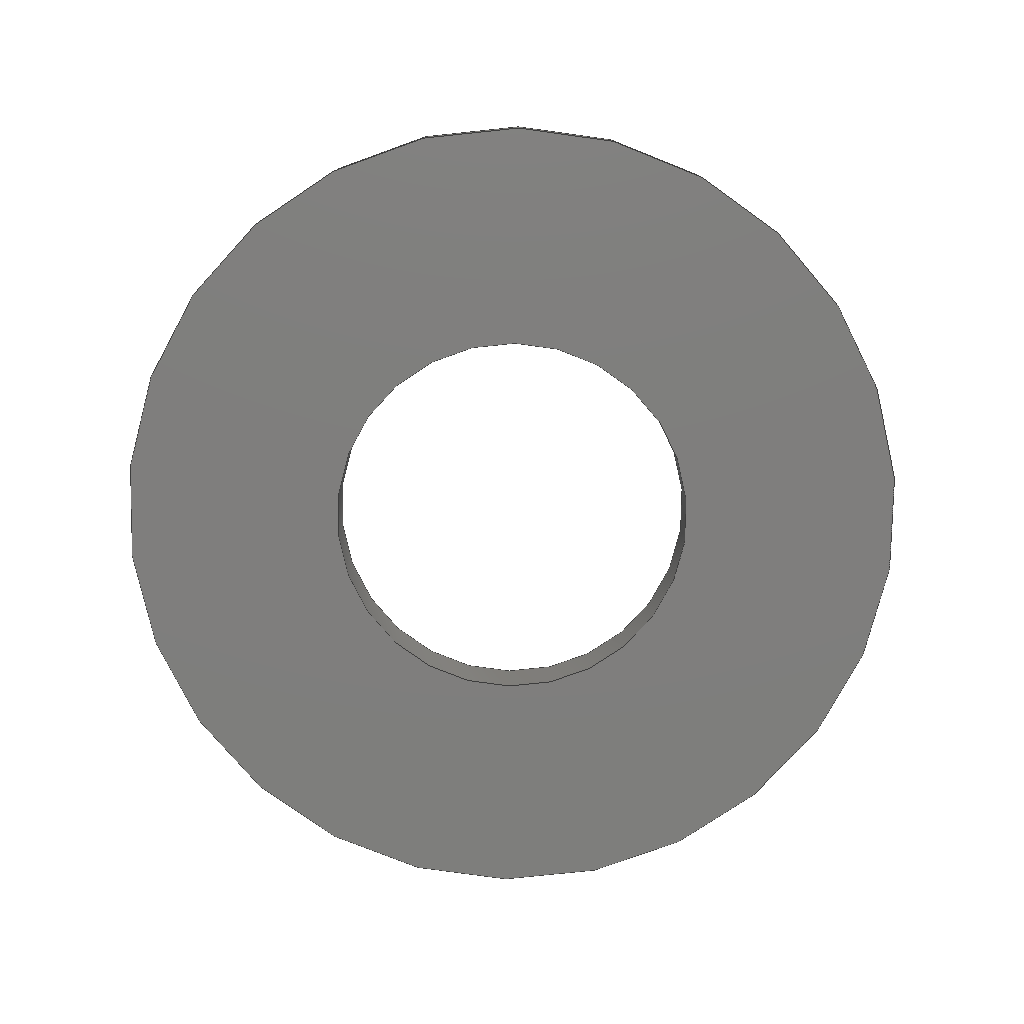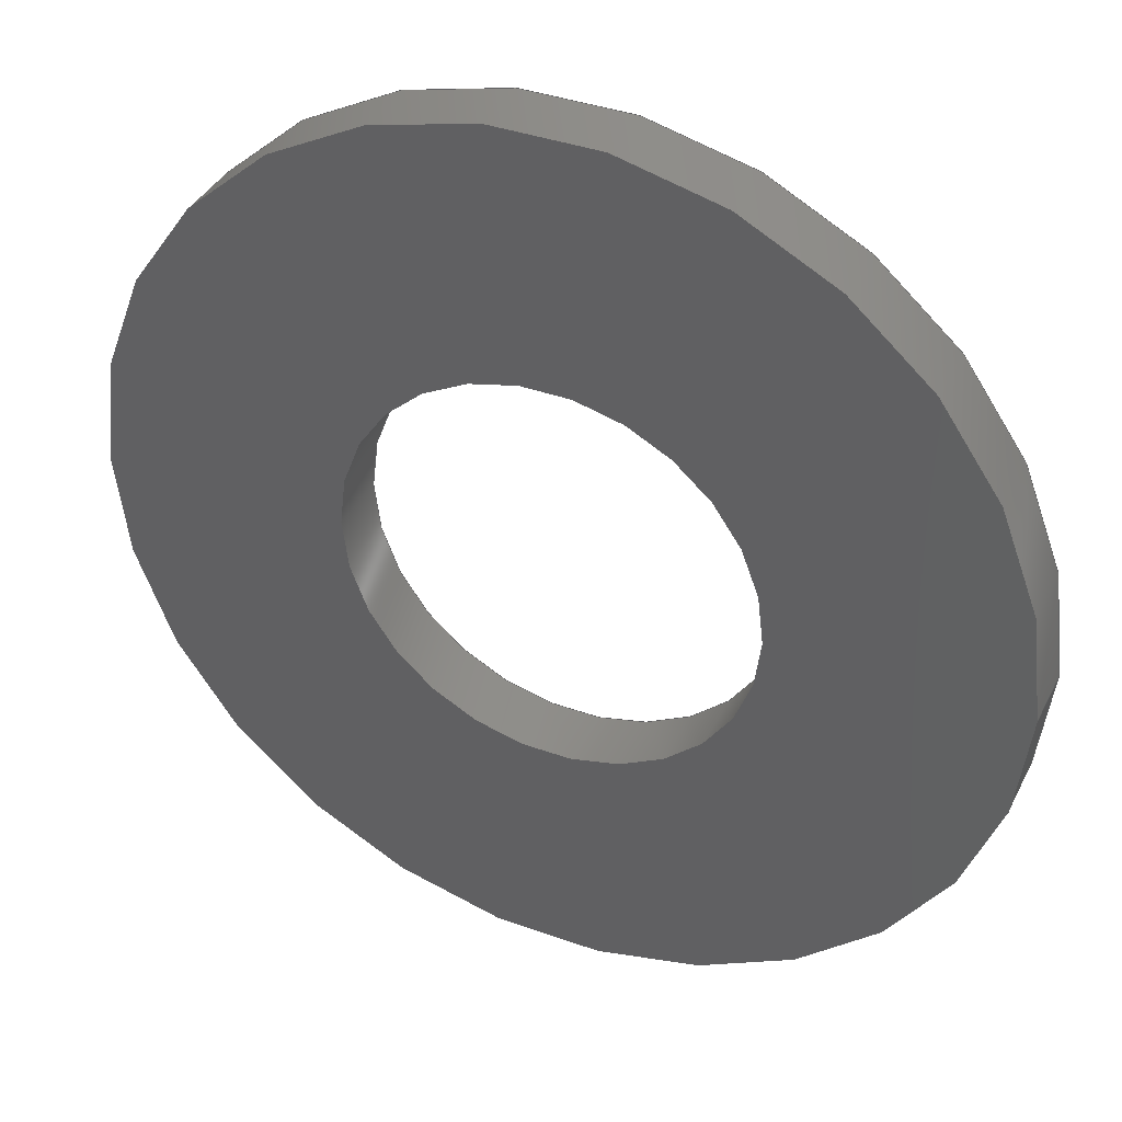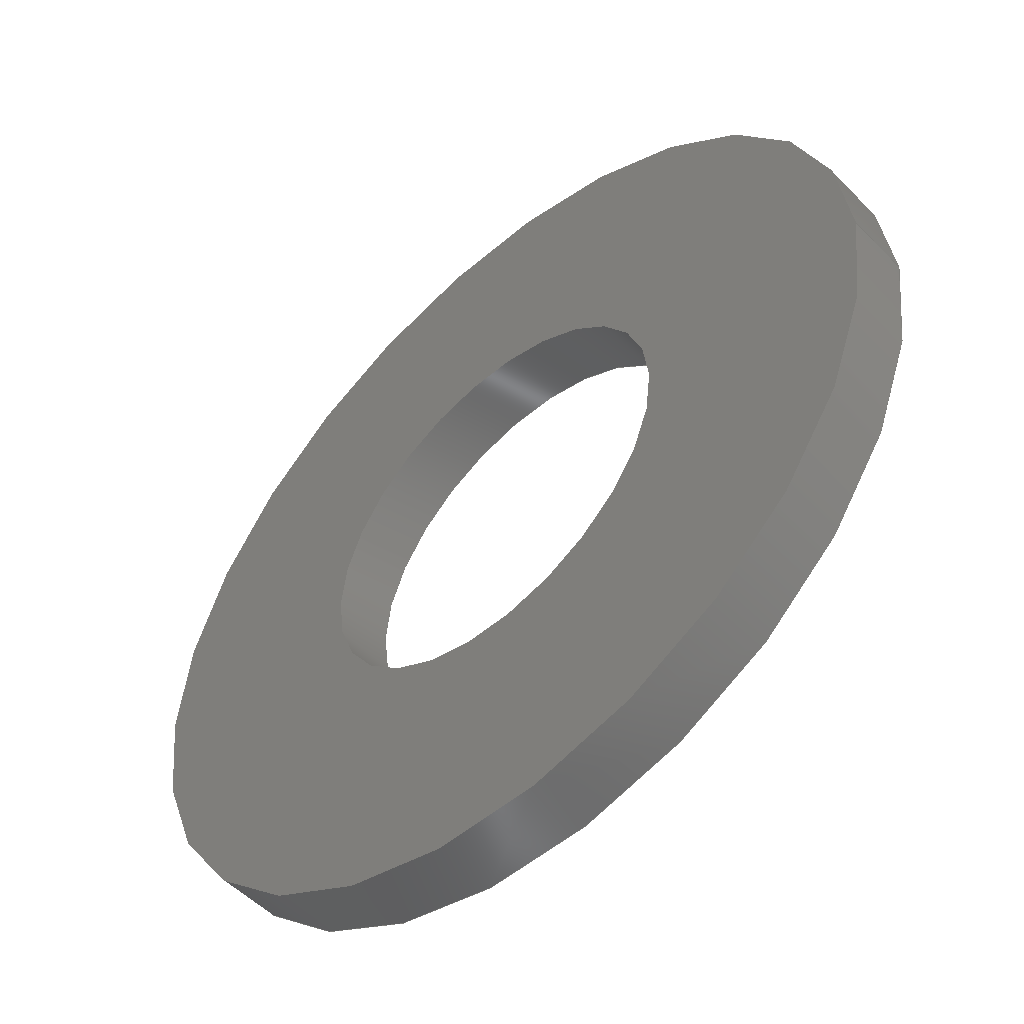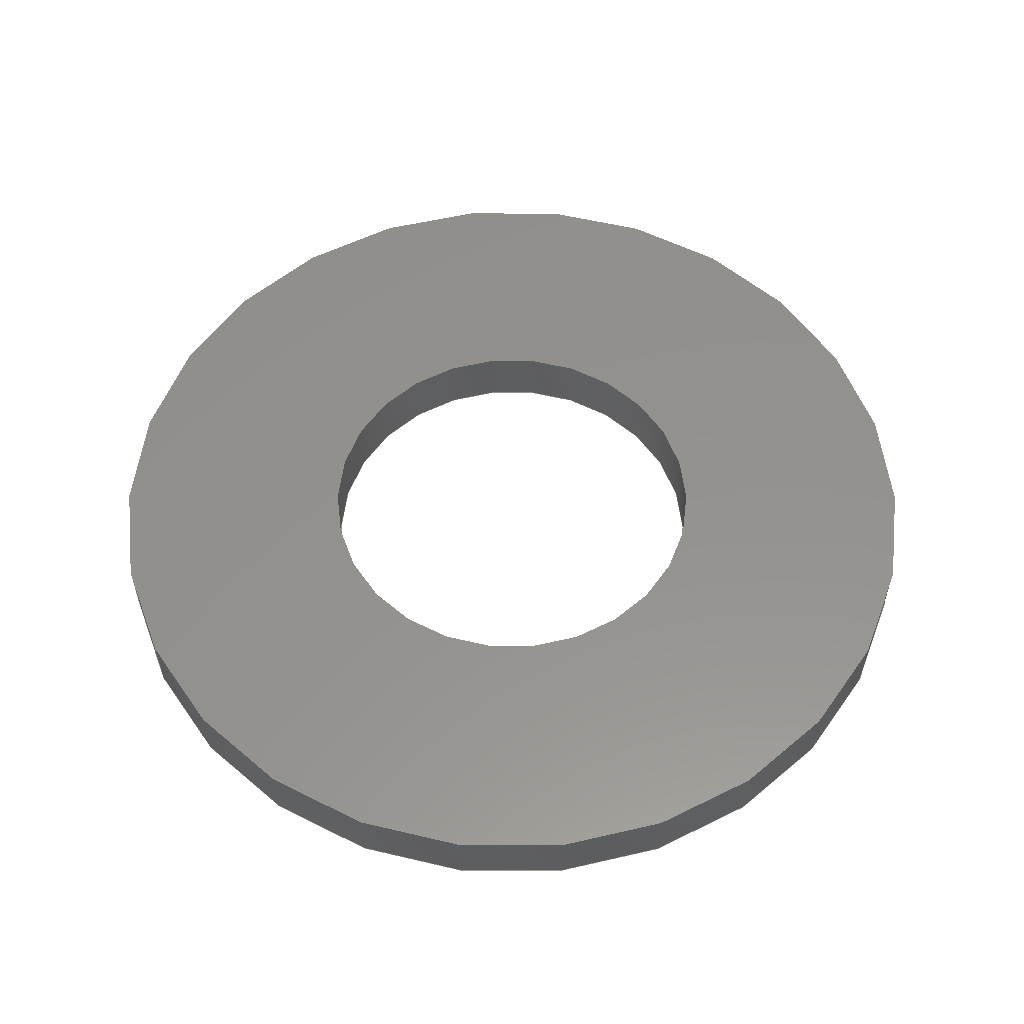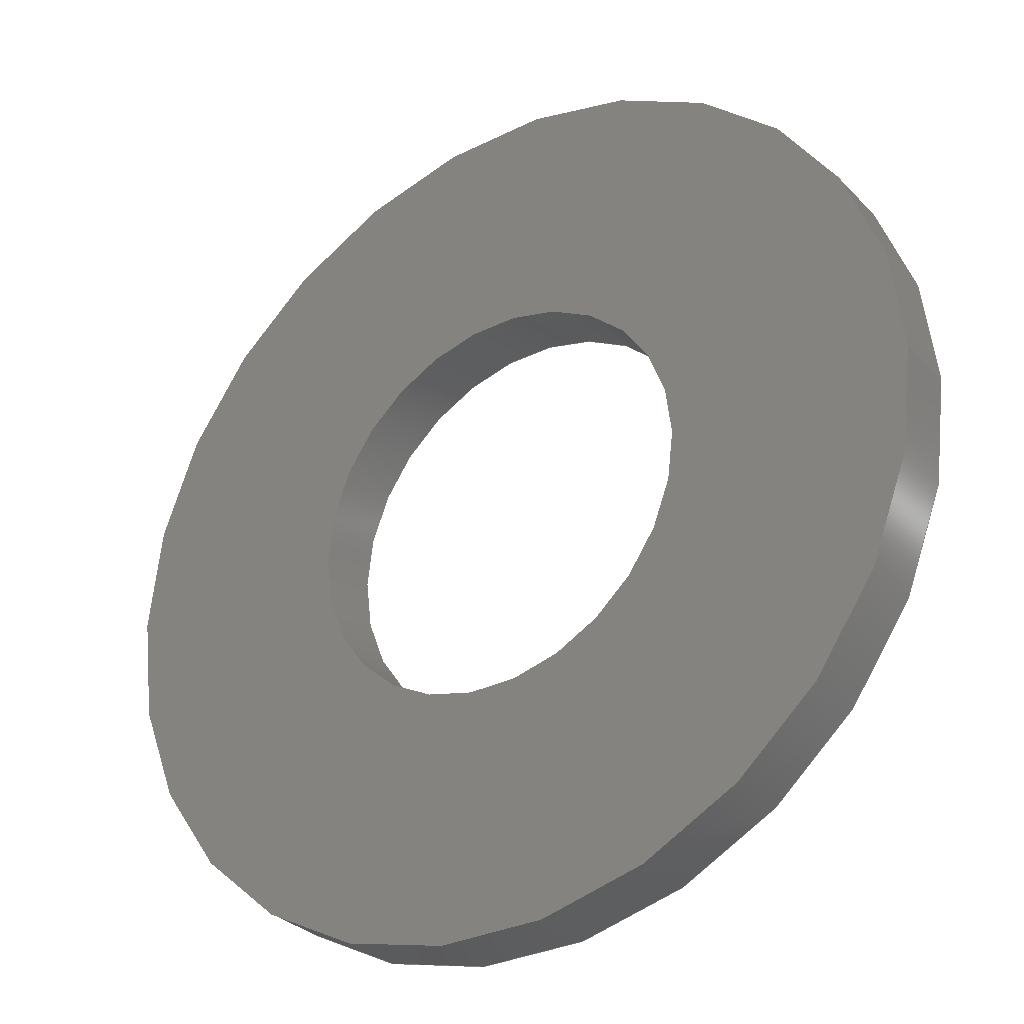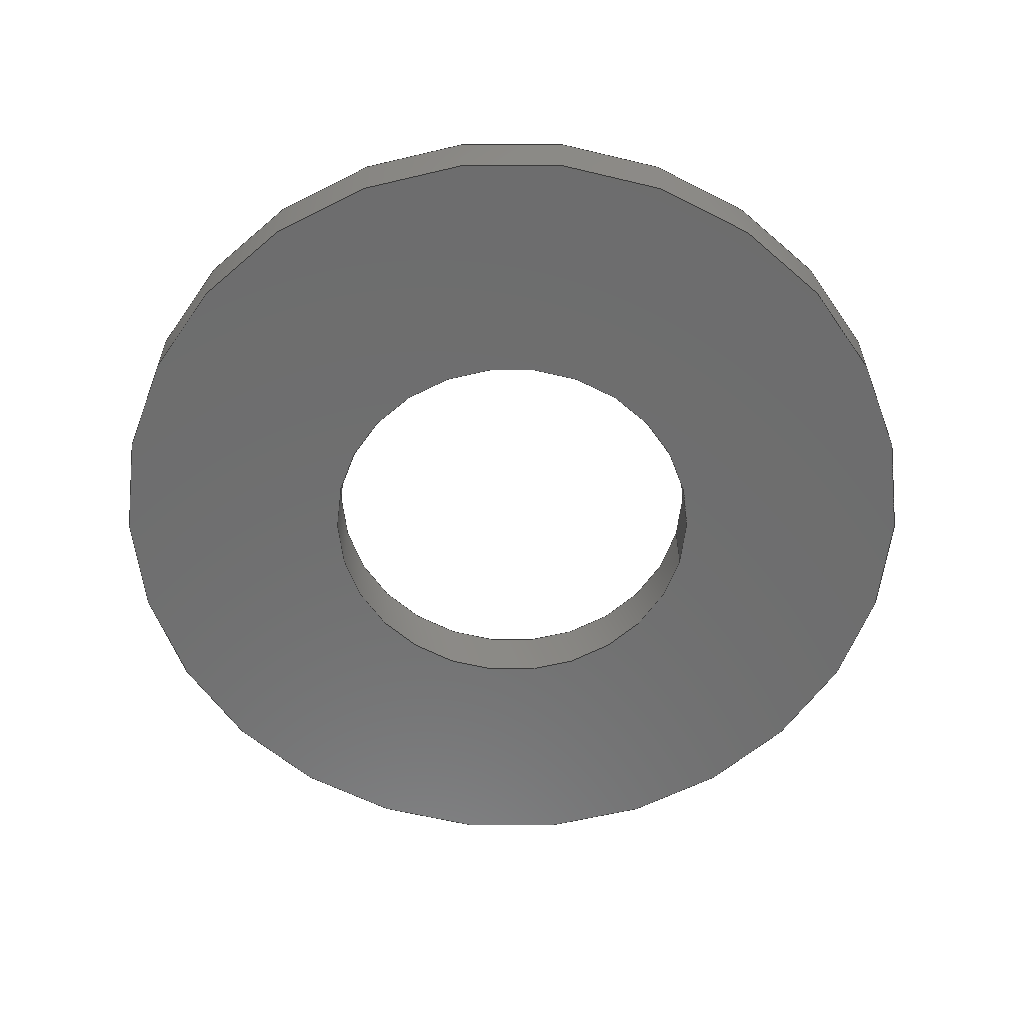
<metadata>
{"format":"step","ext":"stp","renderer":"f3d","projection":"perspective","resolution":1024,"background":"white","views":[{"elev":-78.3,"azim":75.2,"up":"+Z"},{"elev":38.5,"azim":24.5,"up":"+Y"},{"elev":-52.4,"azim":42.7,"up":"+Y"},{"elev":55.7,"azim":166.3,"up":"+Z"},{"elev":-31.0,"azim":35.3,"up":"+Y"},{"elev":-59.7,"azim":-13.9,"up":"+Z"}]}
</metadata>
<code>
ISO-10303-21;
DATA;
#1=MECHANICAL_CONTEXT('detailed design',#9,'mechanical');
#2=PRODUCT_RELATED_PRODUCT_CATEGORY('detail','',(#89));
#3=CC_DESIGN_SECURITY_CLASSIFICATION(#5,(#88));
#4=SECURITY_CLASSIFICATION_LEVEL('unclassified');
#5=SECURITY_CLASSIFICATION('name','Security for version',#4);
#6=SHAPE_DEFINITION_REPRESENTATION(#7,#175);
#7=PRODUCT_DEFINITION_SHAPE('','DefinitionDesc',#87);
#8=APPLICATION_PROTOCOL_DEFINITION('AP definition status',
'config_control_design',1994,#9);
#9=APPLICATION_CONTEXT(
'control the configuration of three dimensional design');
#10=DESIGN_CONTEXT('detailed design',#9,'design');
#11=PERSON_AND_ORGANIZATION_ROLE('creator');
#12=PERSON_AND_ORGANIZATION_ROLE('classification_officer');
#13=PERSON_AND_ORGANIZATION_ROLE('creator');
#14=PERSON_AND_ORGANIZATION_ROLE('design_supplier');
#15=PERSON_AND_ORGANIZATION_ROLE('design_owner');
#16=CC_DESIGN_PERSON_AND_ORGANIZATION_ASSIGNMENT(#48,#11,(#87));
#17=CC_DESIGN_PERSON_AND_ORGANIZATION_ASSIGNMENT(#51,#12,(#5));
#18=CC_DESIGN_PERSON_AND_ORGANIZATION_ASSIGNMENT(#52,#13,(#88));
#19=CC_DESIGN_PERSON_AND_ORGANIZATION_ASSIGNMENT(#53,#14,(#88));
#20=CC_DESIGN_PERSON_AND_ORGANIZATION_ASSIGNMENT(#54,#15,(#89));
#21=DATE_TIME_ROLE('creation_date');
#22=DATE_TIME_ROLE('classification_date');
#23=CC_DESIGN_DATE_AND_TIME_ASSIGNMENT(#77,#21,(#87));
#24=CC_DESIGN_DATE_AND_TIME_ASSIGNMENT(#80,#22,(#5));
#25=CC_DESIGN_APPROVAL(#84,(#87));
#26=CC_DESIGN_APPROVAL(#85,(#88));
#27=CC_DESIGN_APPROVAL(#86,(#5));
#28=APPROVAL_PERSON_ORGANIZATION(#47,#84,#55);
#29=APPROVAL_PERSON_ORGANIZATION(#49,#85,#56);
#30=APPROVAL_PERSON_ORGANIZATION(#50,#86,#57);
#31=ORGANIZATION('DEFINITION_APPROVEDBY_ORG_ID',
'DEFINITION_APPROVEDBY_ORG_NAME','DEFINITION_APPROVEDBY_ORG_DESCR');
#32=ORGANIZATION('DEF_CREATOR_ORG_ID','DEF_CREATOR_ORG_NAME',
'DEF_CREATOR_ORG_DESCR');
#33=ORGANIZATION('APPROVEDBY_ORG_ID','APPROVEDBY_ORG_NAME',
'APPROVEDBY_ORG_DESCR');
#34=ORGANIZATION('SECURITY_APPROVEDBY_ORG_ID',
'SECURITY_APPROVEDBY_ORG_NAME','SECURITY_APPROVEDBY_ORG_DESCR');
#35=ORGANIZATION('CLASSOFFICER_ORG_ID','CLASSOFFICER_ORG_NAME',
'CLASSOFFICER_ORG_DESCR');
#36=ORGANIZATION('CREATOR_ORG_ID','CREATOR_ORG_NAME','CREATOR_ORG_DESCR');
#37=ORGANIZATION('SUPPLIER_ORG_ID','SUPPLIER_ORG_NAME',
'SUPPLIER_ORG_DESCR');
#38=ORGANIZATION('OWNER_ORG_ID','OWNER_ORG_NAME','OWNER_ORG_DESCR');
#39=PERSON('DEFINITION_approverID','DEFINITION_APPROVEDBY_LASTNAME',
'DEFINITION_APPROVEDBY_FIRSTNAME',$,$,$);
#40=PERSON('DEF_createrID','DEF_CREATOR_LASTNAME',
'DEF_CREATOR_FIRSTNAME',$,$,$);
#41=PERSON('approverID','APPROVEDBY_LASTNAME','APPROVEDBY_FIRSTNAME',$,$,
$);
#42=PERSON('SECURITY_approverID','SECURITY_LASTNAME',
'SECURITY_APPROVEDBY_FIRSTNAME',$,$,$);
#43=PERSON('classifierID','CLASSOFFICER_LASTNAME',
'CLASSOFFICER_FIRSTNAME',$,$,$);
#44=PERSON('createrID','CREATOR_LASTNAME','CREATOR_FIRSTNAME',$,$,$);
#45=PERSON('supplierID','SUPPLIER_LASTNAME','SUPPLIER_FIRSTNAME',$,$,$);
#46=PERSON('ownerID','OWNER_LASTNAME','OWNER_FIRSTNAME',$,$,$);
#47=PERSON_AND_ORGANIZATION(#39,#31);
#48=PERSON_AND_ORGANIZATION(#40,#32);
#49=PERSON_AND_ORGANIZATION(#41,#33);
#50=PERSON_AND_ORGANIZATION(#42,#34);
#51=PERSON_AND_ORGANIZATION(#43,#35);
#52=PERSON_AND_ORGANIZATION(#44,#36);
#53=PERSON_AND_ORGANIZATION(#45,#37);
#54=PERSON_AND_ORGANIZATION(#46,#38);
#55=APPROVAL_ROLE('definition_approval');
#56=APPROVAL_ROLE('version_approval');
#57=APPROVAL_ROLE('security_approval');
#58=APPROVAL_DATE_TIME(#76,#84);
#59=APPROVAL_DATE_TIME(#78,#85);
#60=APPROVAL_DATE_TIME(#79,#86);
#61=COORDINATED_UNIVERSAL_TIME_OFFSET(4,0,.BEHIND.);
#62=COORDINATED_UNIVERSAL_TIME_OFFSET(4,0,.BEHIND.);
#63=COORDINATED_UNIVERSAL_TIME_OFFSET(4,0,.BEHIND.);
#64=COORDINATED_UNIVERSAL_TIME_OFFSET(4,0,.BEHIND.);
#65=COORDINATED_UNIVERSAL_TIME_OFFSET(4,0,.BEHIND.);
#66=LOCAL_TIME(18,53,57,#61);
#67=LOCAL_TIME(18,53,57,#62);
#68=LOCAL_TIME(18,53,57,#63);
#69=LOCAL_TIME(18,53,57,#64);
#70=LOCAL_TIME(18,53,57,#65);
#71=CALENDAR_DATE(2014,14,5);
#72=CALENDAR_DATE(2014,14,5);
#73=CALENDAR_DATE(2014,14,5);
#74=CALENDAR_DATE(2014,14,5);
#75=CALENDAR_DATE(2014,14,5);
#76=DATE_AND_TIME(#71,#66);
#77=DATE_AND_TIME(#72,#67);
#78=DATE_AND_TIME(#73,#68);
#79=DATE_AND_TIME(#74,#69);
#80=DATE_AND_TIME(#75,#70);
#81=APPROVAL_STATUS('not_yet_approved');
#82=APPROVAL_STATUS('not_yet_approved');
#83=APPROVAL_STATUS('not_yet_approved');
#84=APPROVAL(#81,'defintion approval');
#85=APPROVAL(#82,'version approval');
#86=APPROVAL(#83,'security approval');
#87=PRODUCT_DEFINITION('DefinitionID','DefinitionDesc',#88,#10);
#88=PRODUCT_DEFINITION_FORMATION_WITH_SPECIFIED_SOURCE(
'PRODUCT_VERSION_ID','PRODUCT_VERSION_DESCR',#89,.NOT_KNOWN.);
#89=PRODUCT('ID_1','FWSH-M2','',(#1));
#90=(
LENGTH_UNIT()
NAMED_UNIT(*)
SI_UNIT(.CENTI.,.METRE.)
);
#91=(
NAMED_UNIT(*)
PLANE_ANGLE_UNIT()
SI_UNIT($,.RADIAN.)
);
#92=(
NAMED_UNIT(*)
SI_UNIT($,.STERADIAN.)
SOLID_ANGLE_UNIT()
);
#93=UNCERTAINTY_MEASURE_WITH_UNIT(LENGTH_MEASURE(1e-06),#90,
'DISTANCE_ACCURACY_VALUE',
'Maximum model space distance between geometric entities at asserted co
nnectivities');
#94=(
GEOMETRIC_REPRESENTATION_CONTEXT(3)
GLOBAL_UNCERTAINTY_ASSIGNED_CONTEXT((#93))
GLOBAL_UNIT_ASSIGNED_CONTEXT((#92,#91,#90))
REPRESENTATION_CONTEXT('ID1','3D')
);
#95=PLANE('',#143);
#96=PLANE('',#144);
#97=VERTEX_POINT('',#161);
#98=VERTEX_POINT('',#163);
#99=VERTEX_POINT('',#166);
#100=VERTEX_POINT('',#168);
#101=CIRCLE('',#138,0.35);
#102=CIRCLE('',#139,0.35);
#103=CIRCLE('',#141,0.16);
#104=CIRCLE('',#142,0.16);
#105=EDGE_CURVE('',#97,#97,#101,.T.);
#106=EDGE_CURVE('',#98,#98,#102,.T.);
#107=EDGE_CURVE('',#99,#99,#103,.T.);
#108=EDGE_CURVE('',#100,#100,#104,.T.);
#109=ORIENTED_EDGE('',*,*,#105,.T.);
#110=ORIENTED_EDGE('',*,*,#106,.T.);
#111=ORIENTED_EDGE('',*,*,#107,.T.);
#112=ORIENTED_EDGE('',*,*,#108,.F.);
#113=ORIENTED_EDGE('',*,*,#107,.F.);
#114=ORIENTED_EDGE('',*,*,#105,.F.);
#115=ORIENTED_EDGE('',*,*,#108,.T.);
#116=ORIENTED_EDGE('',*,*,#106,.F.);
#117=EDGE_LOOP('',(#109));
#118=EDGE_LOOP('',(#110));
#119=EDGE_LOOP('',(#111));
#120=EDGE_LOOP('',(#112));
#121=EDGE_LOOP('',(#113));
#122=EDGE_LOOP('',(#114));
#123=EDGE_LOOP('',(#115));
#124=EDGE_LOOP('',(#116));
#125=FACE_BOUND('',#117,.T.);
#126=FACE_BOUND('',#118,.T.);
#127=FACE_BOUND('',#119,.T.);
#128=FACE_BOUND('',#120,.T.);
#129=FACE_BOUND('',#121,.T.);
#130=FACE_BOUND('',#122,.T.);
#131=FACE_BOUND('',#123,.T.);
#132=FACE_BOUND('',#124,.T.);
#133=ADVANCED_FACE('',(#125,#126),#171,.T.);
#134=ADVANCED_FACE('',(#127,#128),#172,.F.);
#135=ADVANCED_FACE('',(#129,#130),#95,.T.);
#136=ADVANCED_FACE('',(#131,#132),#96,.F.);
#137=AXIS2_PLACEMENT_3D('',#159,#145,#146);
#138=AXIS2_PLACEMENT_3D('',#160,#147,#148);
#139=AXIS2_PLACEMENT_3D('',#162,#149,#150);
#140=AXIS2_PLACEMENT_3D('',#164,#151,#152);
#141=AXIS2_PLACEMENT_3D('',#165,#153,#154);
#142=AXIS2_PLACEMENT_3D('',#167,#155,#156);
#143=AXIS2_PLACEMENT_3D('',#169,#157,$);
#144=AXIS2_PLACEMENT_3D('',#170,#158,$);
#145=DIRECTION('',(0,0,1));
#146=DIRECTION('',(0.35,0,0));
#147=DIRECTION('',(0,0,-1));
#148=DIRECTION('',(0.35,0,0));
#149=DIRECTION('',(0,0,1));
#150=DIRECTION('',(0.35,0,0));
#151=DIRECTION('',(0,0,1));
#152=DIRECTION('',(0.16,0,0));
#153=DIRECTION('',(0,0,1));
#154=DIRECTION('',(0.16,0,0));
#155=DIRECTION('',(0,0,1));
#156=DIRECTION('',(0.16,0,0));
#157=DIRECTION('',(0,0,1));
#158=DIRECTION('',(0,0,1));
#159=CARTESIAN_POINT('',(0,0,0));
#160=CARTESIAN_POINT('',(0,0,0.05));
#161=CARTESIAN_POINT('',(0.35,0,0.05));
#162=CARTESIAN_POINT('',(0,0,0));
#163=CARTESIAN_POINT('',(0.35,0,0));
#164=CARTESIAN_POINT('',(0,0,0));
#165=CARTESIAN_POINT('',(0,0,0.05));
#166=CARTESIAN_POINT('',(0.16,0,0.05));
#167=CARTESIAN_POINT('',(0,0,0));
#168=CARTESIAN_POINT('',(0.16,0,0));
#169=CARTESIAN_POINT('',(0,0,0.05));
#170=CARTESIAN_POINT('',(0,0,0));
#171=CYLINDRICAL_SURFACE('',#137,0.35);
#172=CYLINDRICAL_SURFACE('',#140,0.16);
#173=CLOSED_SHELL('',(#133,#134,#135,#136));
#174=MANIFOLD_SOLID_BREP('',#173);
#175=ADVANCED_BREP_SHAPE_REPRESENTATION('',(#174),#94);
ENDSEC;
END-ISO-10303-21;

</code>
